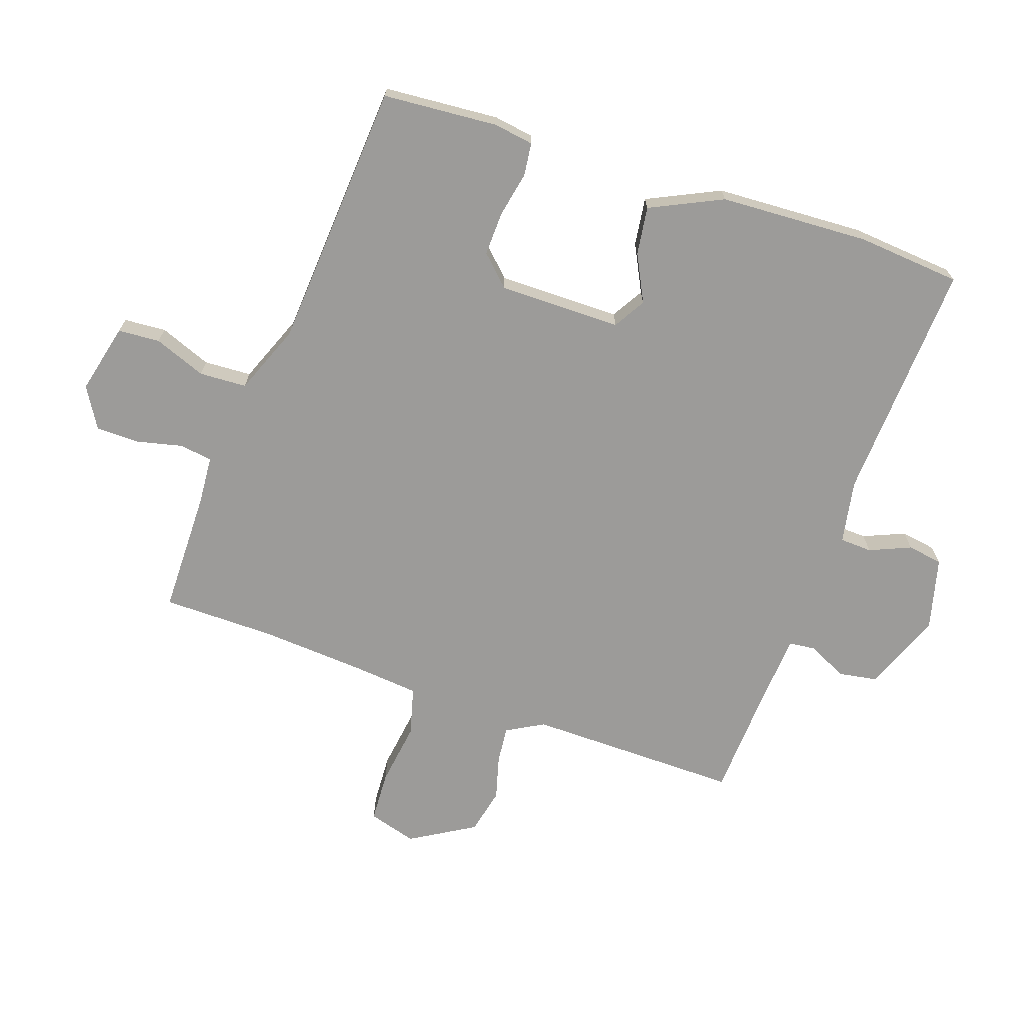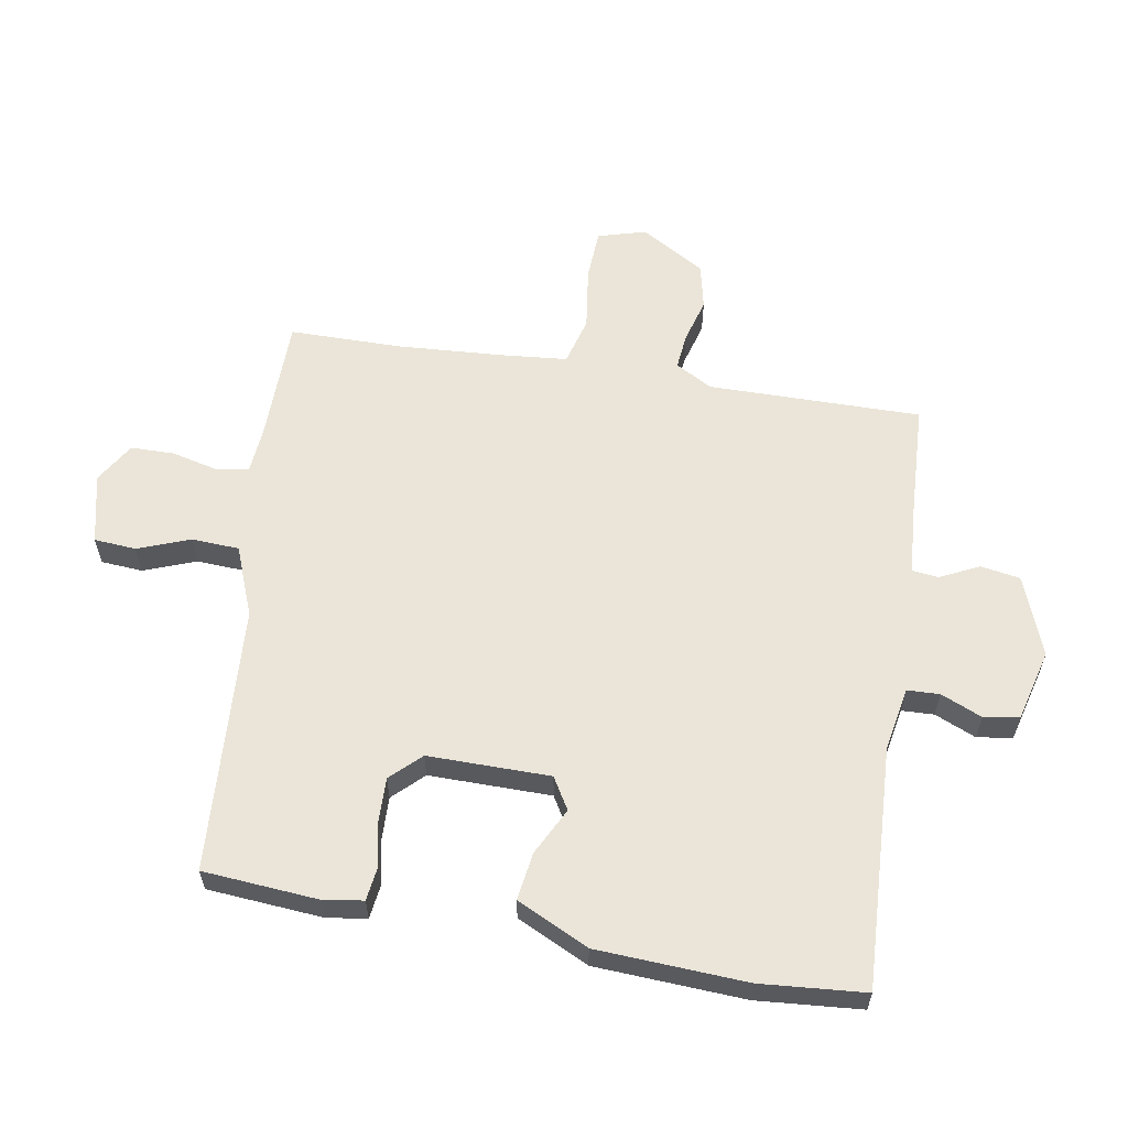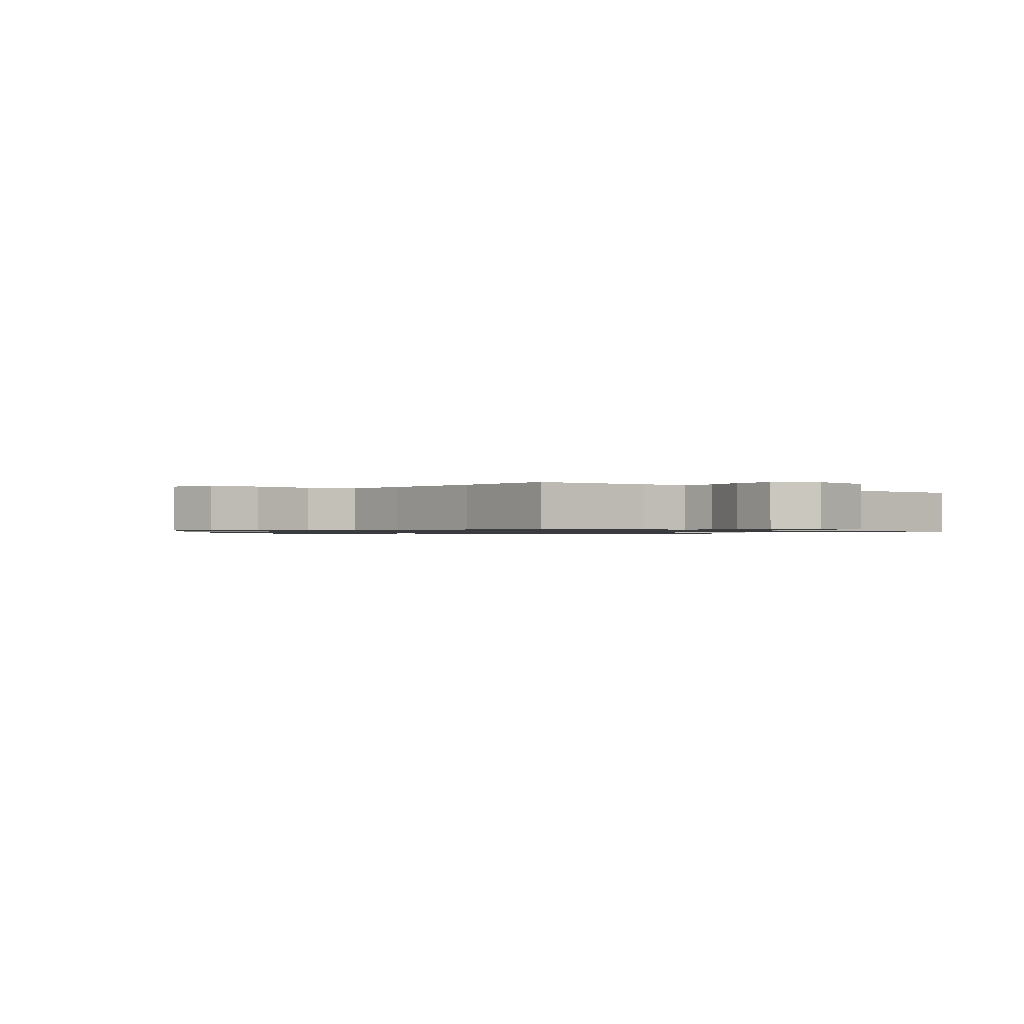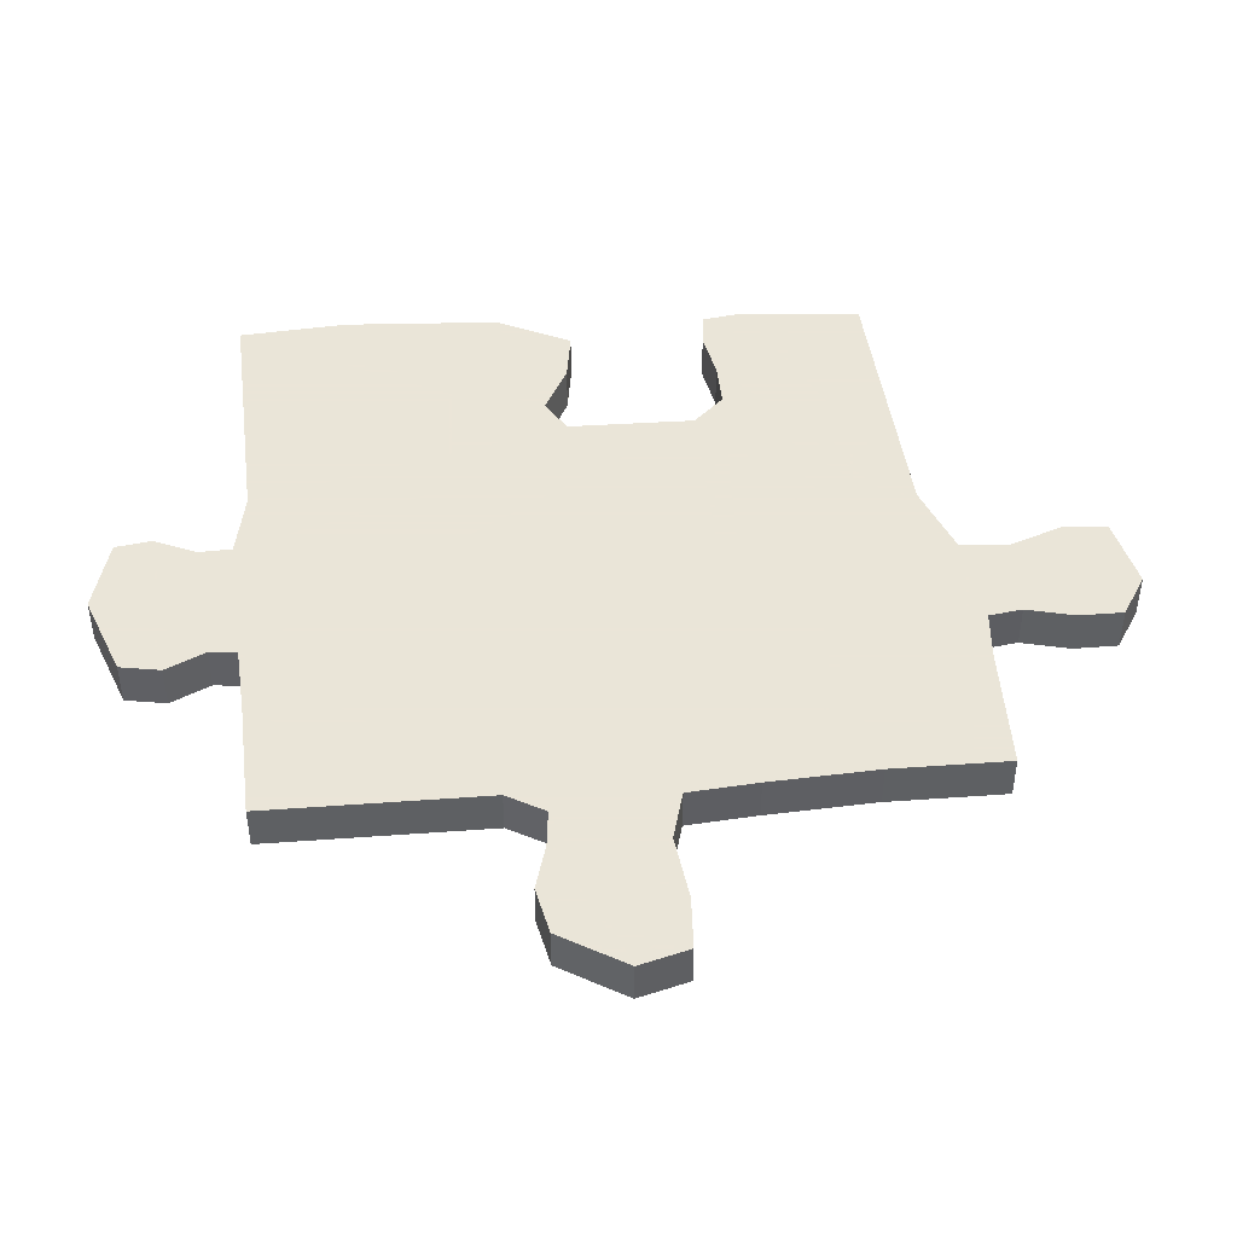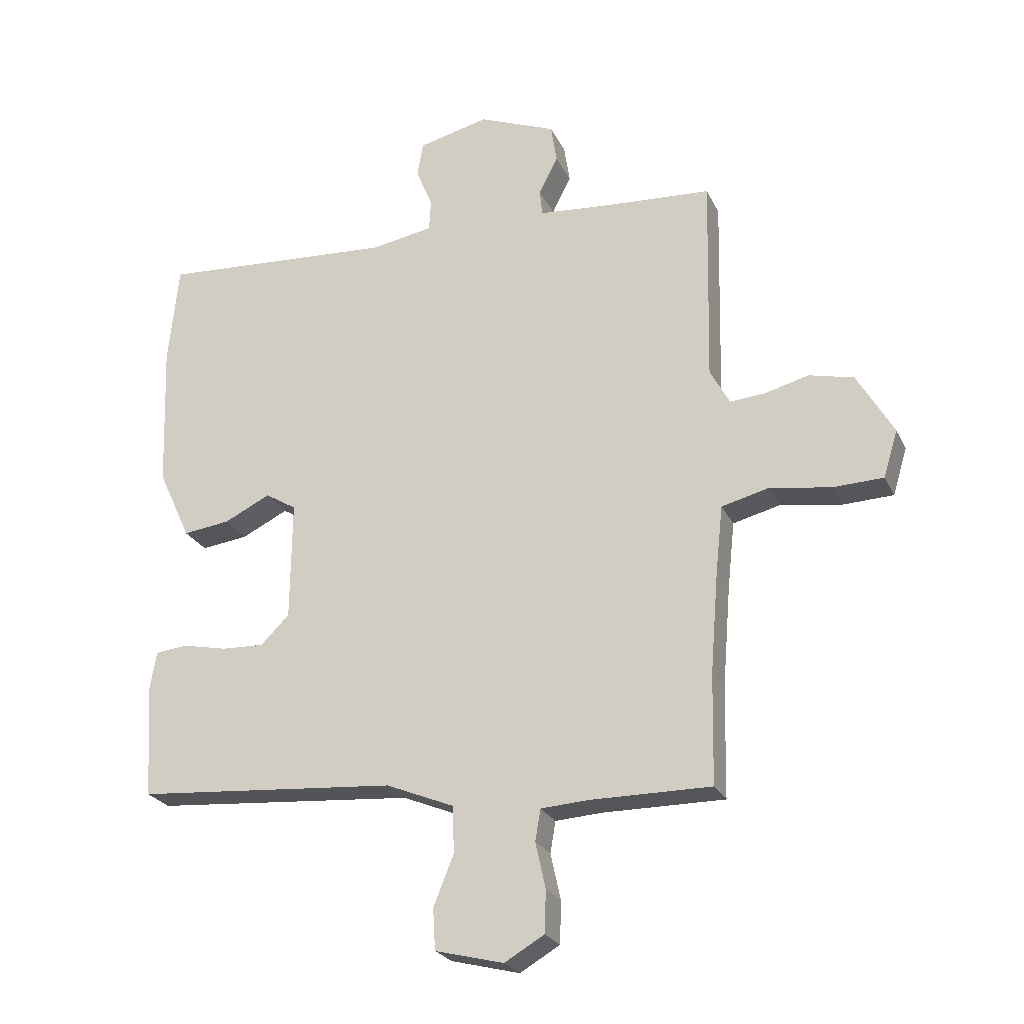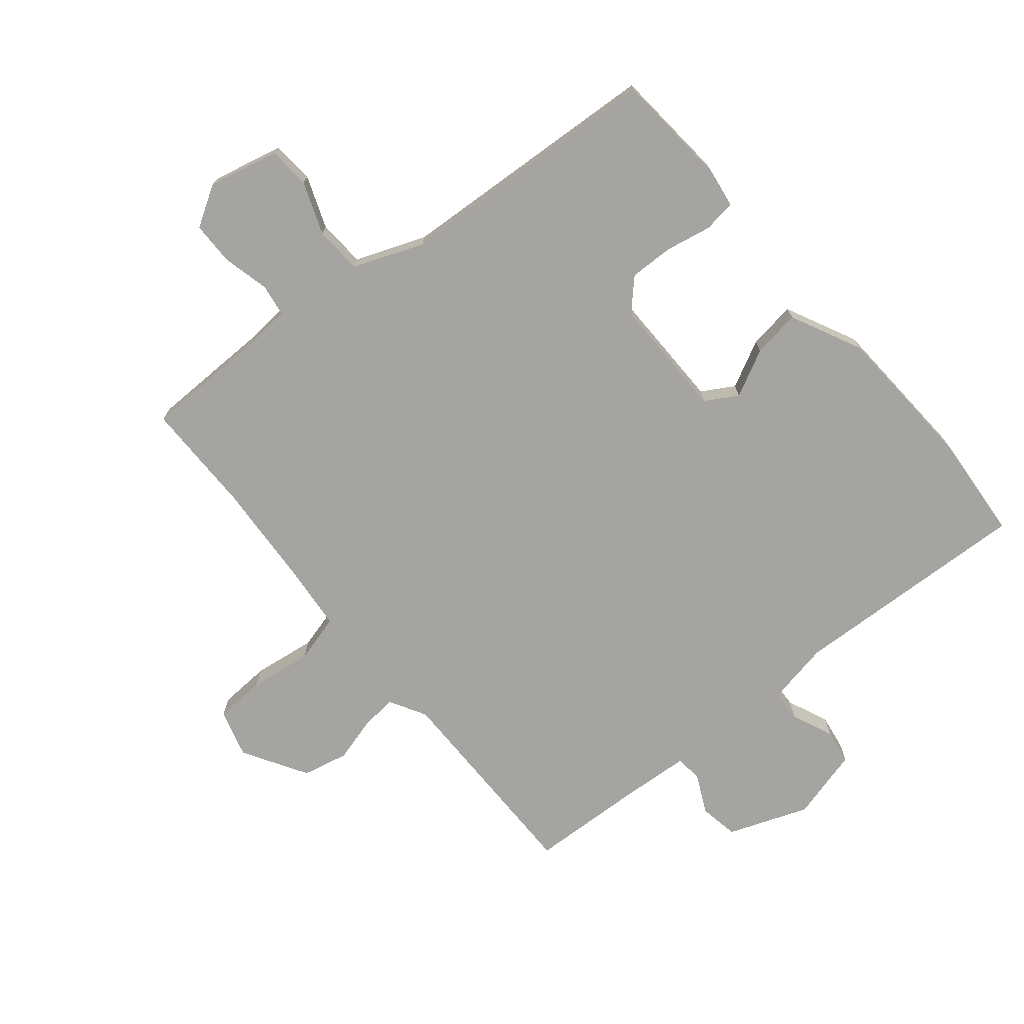
<metadata>
{"format":"obj","ext":"obj","renderer":"f3d","projection":"perspective","resolution":1024,"background":"white","views":[{"elev":-69.8,"azim":-108.3,"up":"+Y"},{"elev":59.6,"azim":-79.4,"up":"+Y"},{"elev":-0.9,"azim":143.3,"up":"+Y"},{"elev":45.5,"azim":86.5,"up":"+Y"},{"elev":-24.6,"azim":20.7,"up":"+Z"},{"elev":-73.2,"azim":-139.3,"up":"+Y"}]}
</metadata>
<code>
v -0.51 0.07 0.402
v -0.493 0.07 0.573
v -0.096 0.07 0.547
v 0.009 0.07 0.565
v 0.012 0.07 0.618
v -0.016 0.07 0.686
v -0.006 0.07 0.744
v 0.113 0.07 0.773
v 0.243 0.07 0.721
v 0.253 0.07 0.656
v 0.221 0.07 0.593
v 0.225 0.07 0.549
v 0.34 0.07 0.539
v 0.526 0.07 0.527
v 0.518 0.07 0.177
v 0.551 0.07 0.116
v 0.611 0.07 0.121
v 0.684 0.07 0.14
v 0.759 0.07 0.122
v 0.82 0.07 0.016
v 0.796 0.07 -0.063
v 0.712 0.07 -0.066
v 0.608 0.07 -0.05
v 0.529 0.07 -0.07
v 0.517 0.07 -0.18
v 0.503 0.07 -0.352
v 0.499 0.07 -0.537
v 0.295 0.07 -0.536
v 0.216 0.07 -0.541
v 0.207 0.07 -0.594
v 0.224 0.07 -0.671
v 0.222 0.07 -0.742
v 0.155 0.07 -0.781
v 0.04 0.07 -0.752
v 0.036 0.07 -0.683
v 0.07 0.07 -0.598
v 0.067 0.07 -0.52
v -0.047 0.07 -0.473
v -0.487 0.07 -0.438
v -0.499 0.07 -0.248
v -0.488 0.07 -0.183
v -0.434 0.07 -0.177
v -0.359 0.07 -0.193
v -0.287 0.07 -0.196
v -0.239 0.07 -0.148
v -0.237 0.07 0.053
v -0.289 0.07 0.085
v -0.367 0.07 0.047
v -0.446 0.07 0.037
v -0.501 0.07 0.156
v -0.51 0 0.402
v -0.493 0 0.573
v -0.096 0 0.547
v 0.009 0 0.565
v 0.012 0 0.618
v -0.016 0 0.686
v -0.006 0 0.744
v 0.113 0 0.773
v 0.243 0 0.721
v 0.253 0 0.656
v 0.221 0 0.593
v 0.225 0 0.549
v 0.34 0 0.539
v 0.526 0 0.527
v 0.518 0 0.177
v 0.551 0 0.116
v 0.611 0 0.121
v 0.684 0 0.14
v 0.759 0 0.122
v 0.82 0 0.016
v 0.796 0 -0.063
v 0.712 0 -0.066
v 0.608 0 -0.05
v 0.529 0 -0.07
v 0.517 0 -0.18
v 0.503 0 -0.352
v 0.499 0 -0.537
v 0.295 0 -0.536
v 0.216 0 -0.541
v 0.207 0 -0.594
v 0.224 0 -0.671
v 0.222 0 -0.742
v 0.155 0 -0.781
v 0.04 0 -0.752
v 0.036 0 -0.683
v 0.07 0 -0.598
v 0.067 0 -0.52
v -0.047 0 -0.473
v -0.487 0 -0.438
v -0.499 0 -0.248
v -0.488 0 -0.183
v -0.434 0 -0.177
v -0.359 0 -0.193
v -0.287 0 -0.196
v -0.239 0 -0.148
v -0.237 0 0.053
v -0.289 0 0.085
v -0.367 0 0.047
v -0.446 0 0.037
v -0.501 0 0.156
f 47 48 49 50
f 47 50 1 2
f 46 47 2 3
f 45 46 3 4
f 40 41 42 43
f 38 39 40 43
f 37 38 43 44
f 33 34 35 36
f 33 36 37
f 30 31 32 33
f 29 30 33 37
f 28 29 37 44
f 26 27 28 44
f 20 21 22 23
f 20 23 24
f 17 18 19 20
f 16 17 20 24
f 15 16 24
f 13 14 15
f 12 13 15 24
f 8 9 10 11
f 8 11 12
f 5 6 7 8
f 4 5 8 12
f 45 4 12 24
f 25 26 44 45
f 24 25 45
f 100 99 98 97
f 52 51 100 97
f 53 52 97 96
f 54 53 96 95
f 93 92 91 90
f 93 90 89 88
f 94 93 88 87
f 86 85 84 83
f 87 86 83
f 83 82 81 80
f 87 83 80 79
f 94 87 79 78
f 94 78 77 76
f 73 72 71 70
f 74 73 70
f 70 69 68 67
f 74 70 67 66
f 74 66 65
f 65 64 63
f 74 65 63 62
f 61 60 59 58
f 62 61 58
f 58 57 56 55
f 62 58 55 54
f 74 62 54 95
f 95 94 76 75
f 95 75 74
f 1 51 52 2
f 2 52 53 3
f 3 53 54 4
f 4 54 55 5
f 5 55 56 6
f 6 56 57 7
f 7 57 58 8
f 8 58 59 9
f 9 59 60 10
f 10 60 61 11
f 11 61 62 12
f 12 62 63 13
f 13 63 64 14
f 14 64 65 15
f 15 65 66 16
f 16 66 67 17
f 17 67 68 18
f 18 68 69 19
f 19 69 70 20
f 20 70 71 21
f 21 71 72 22
f 22 72 73 23
f 23 73 74 24
f 24 74 75 25
f 25 75 76 26
f 26 76 77 27
f 27 77 78 28
f 28 78 79 29
f 29 79 80 30
f 30 80 81 31
f 31 81 82 32
f 32 82 83 33
f 33 83 84 34
f 34 84 85 35
f 35 85 86 36
f 36 86 87 37
f 37 87 88 38
f 38 88 89 39
f 39 89 90 40
f 40 90 91 41
f 41 91 92 42
f 42 92 93 43
f 43 93 94 44
f 44 94 95 45
f 45 95 96 46
f 46 96 97 47
f 47 97 98 48
f 48 98 99 49
f 49 99 100 50
f 50 100 51 1

</code>
